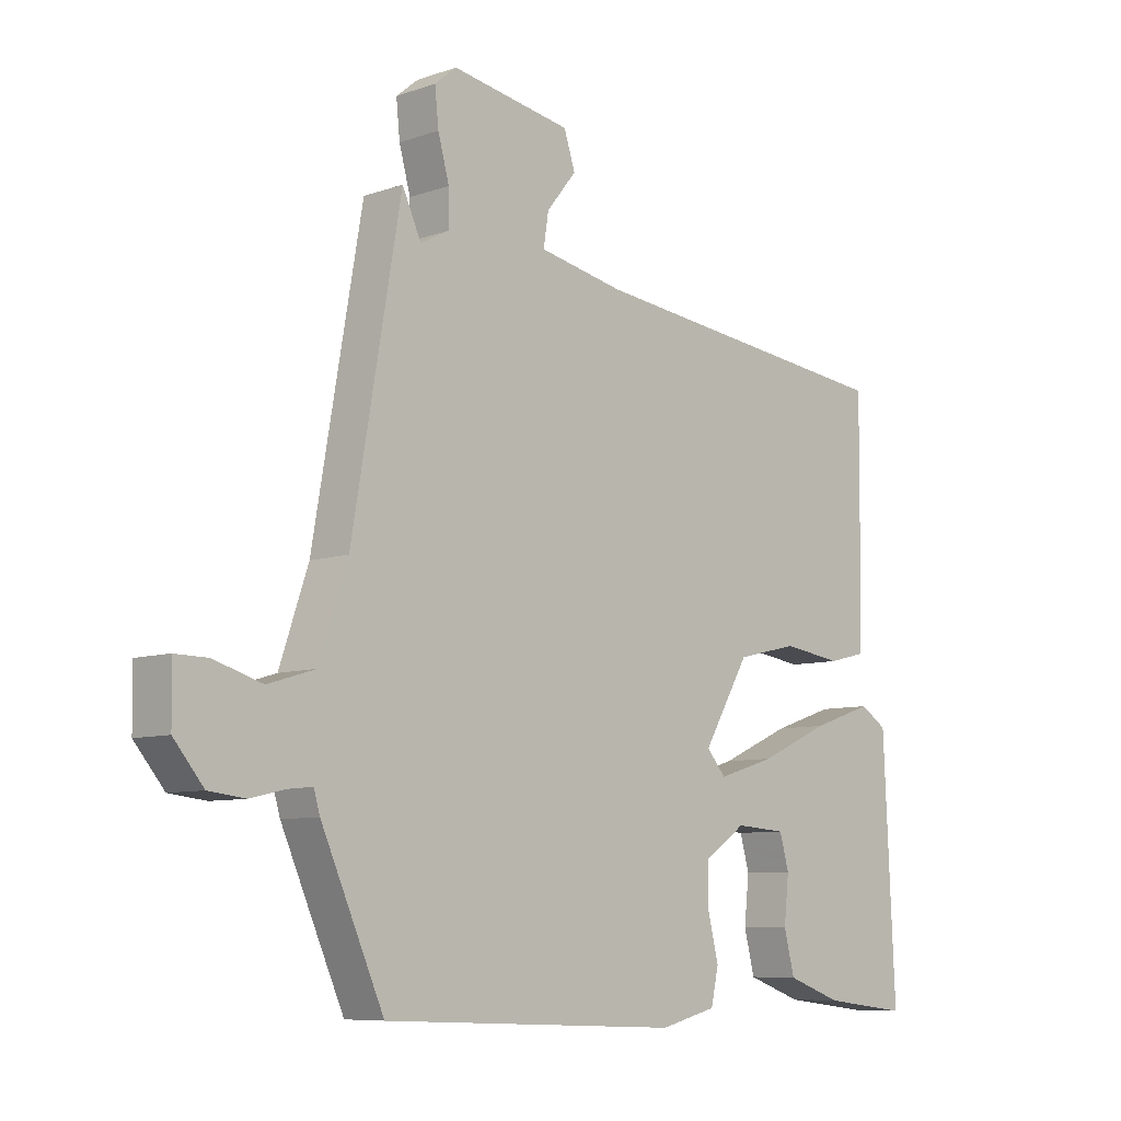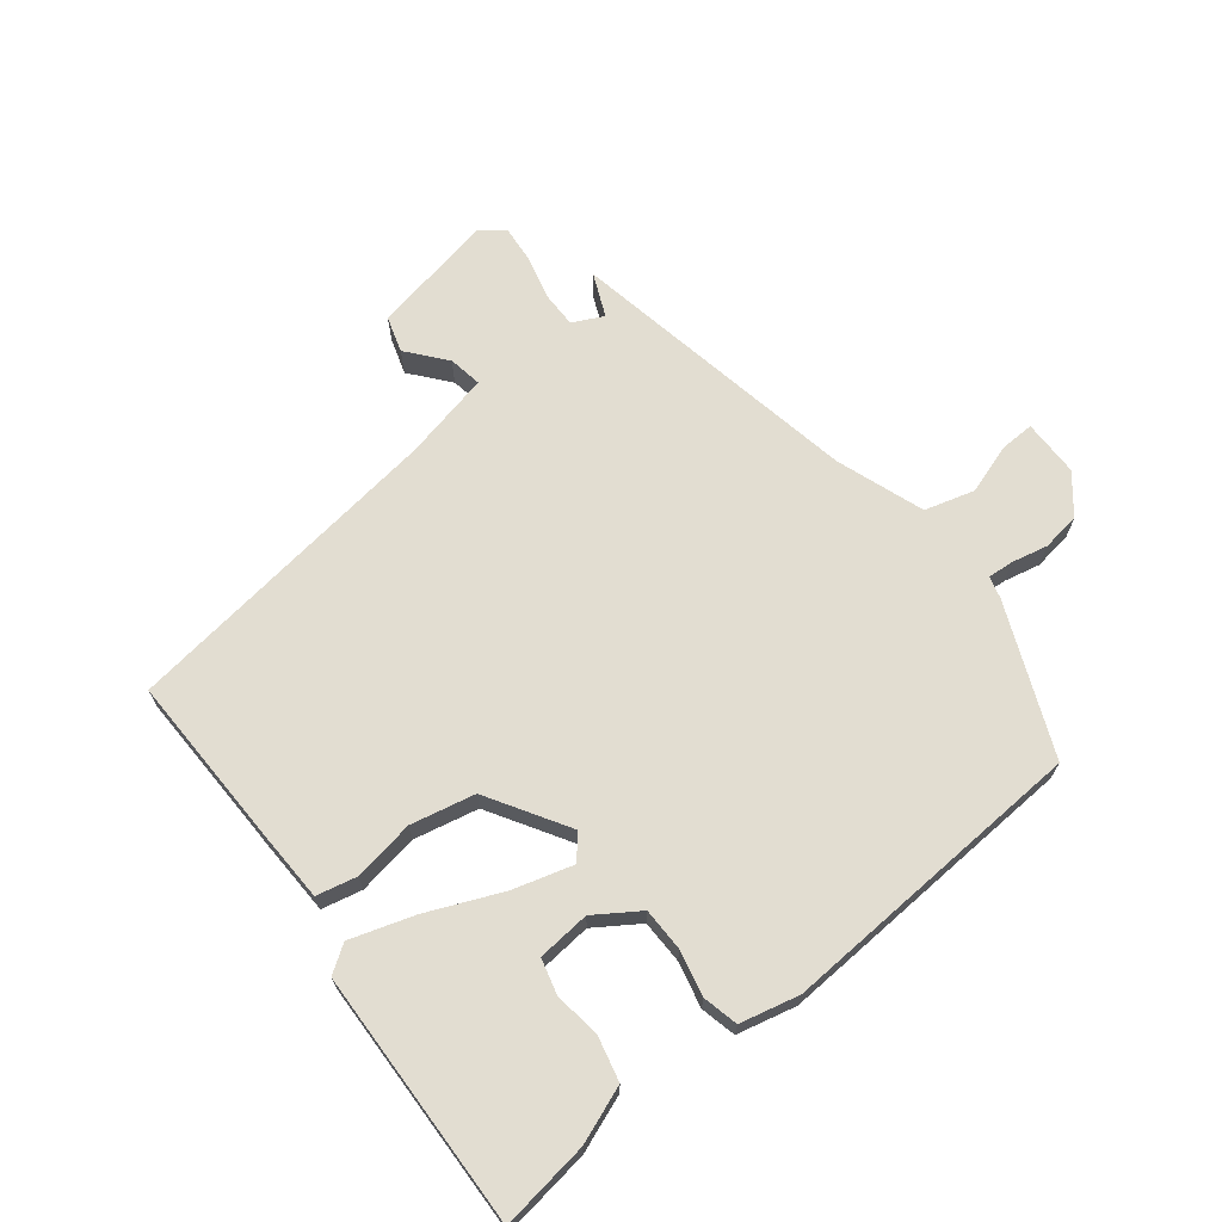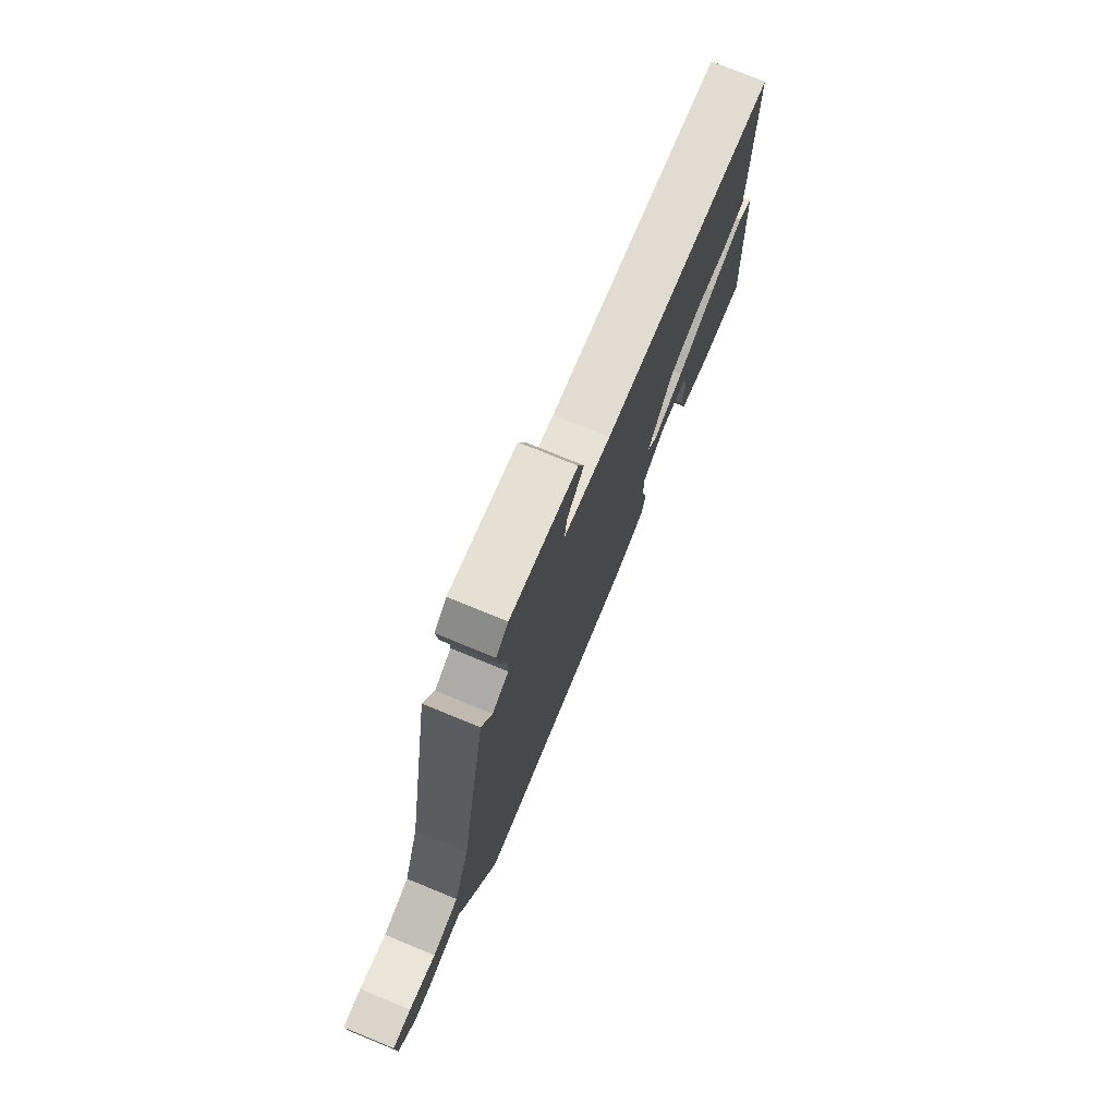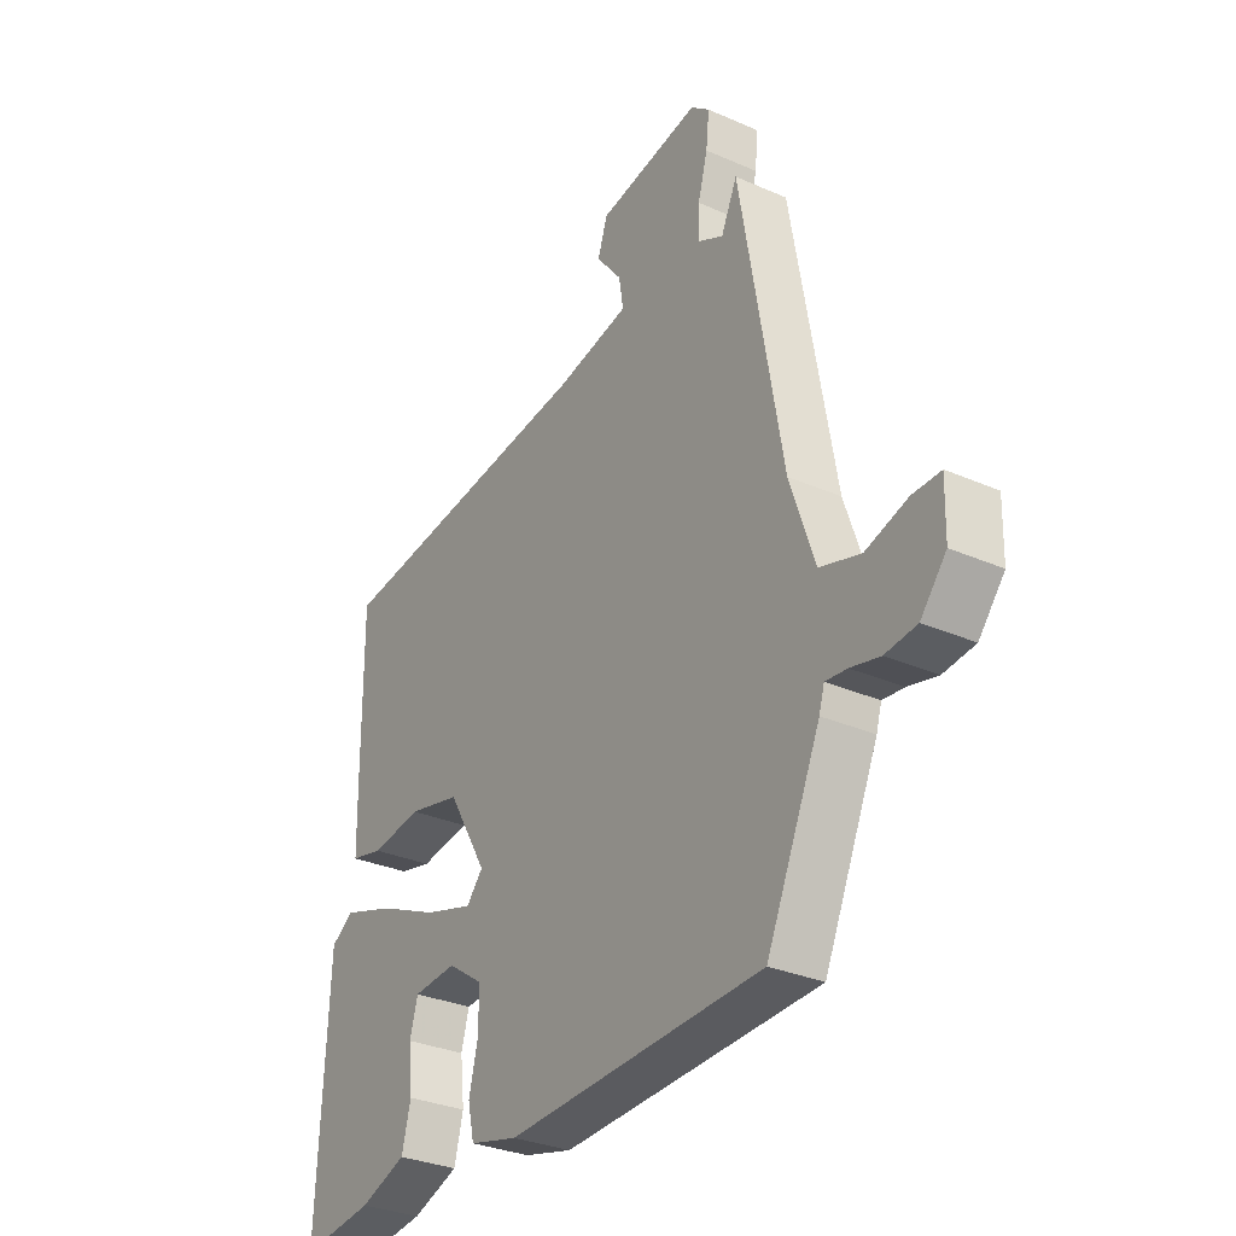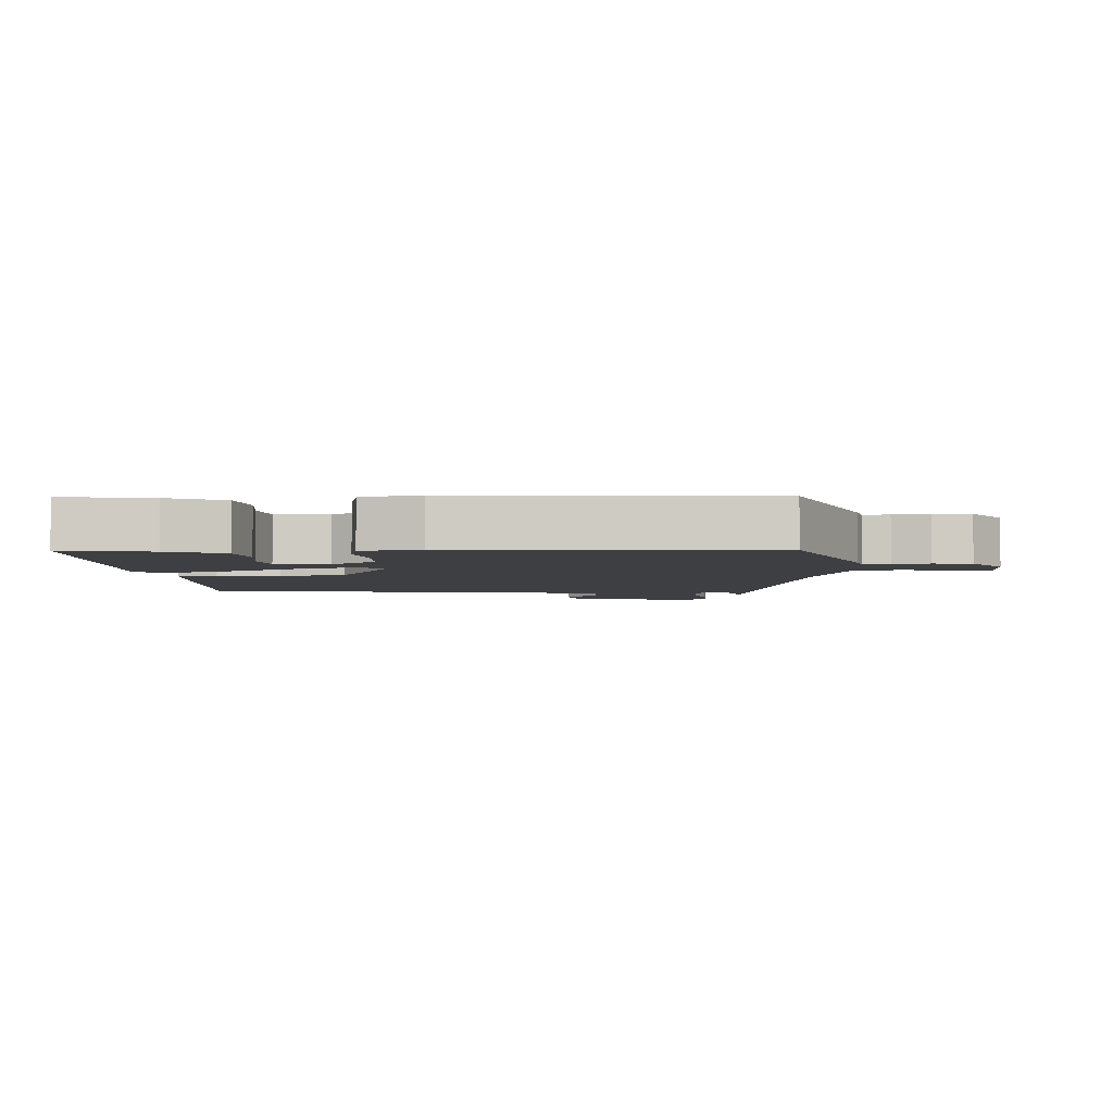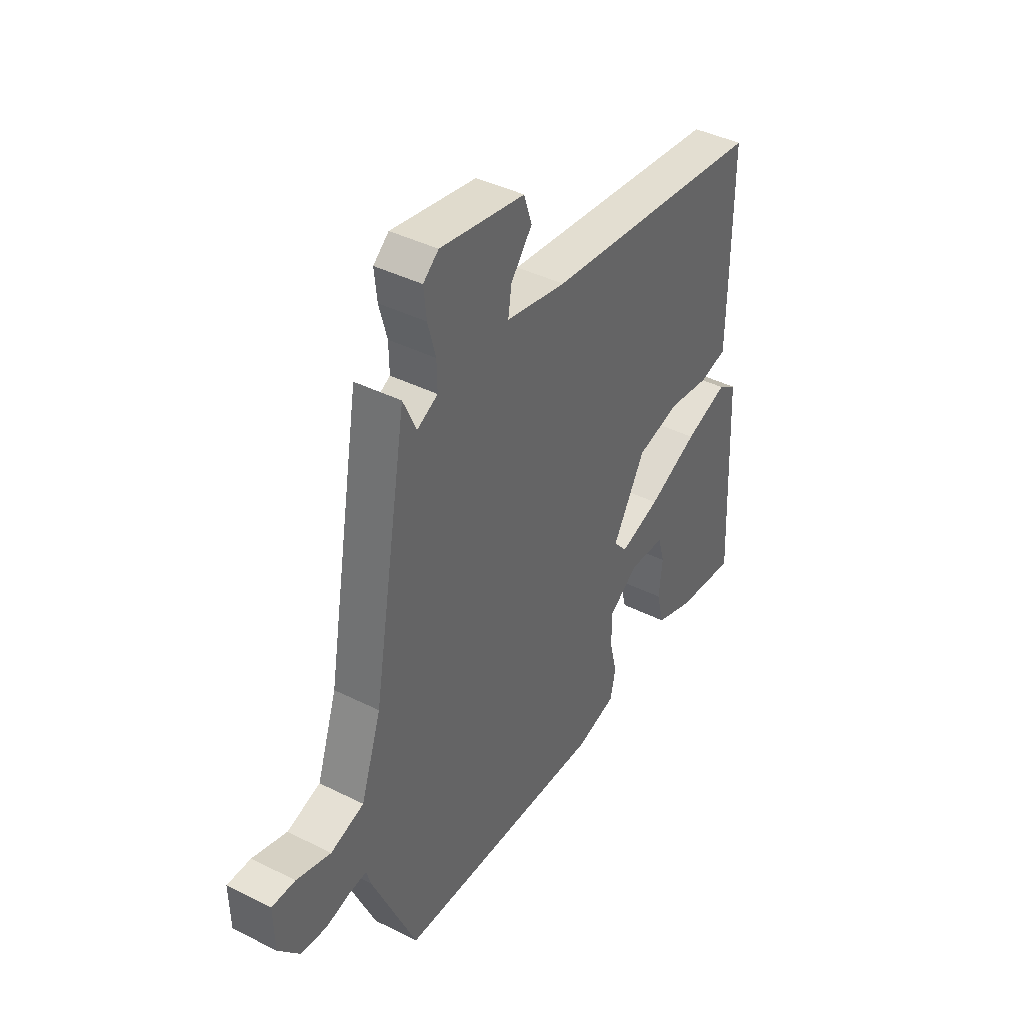
<metadata>
{"format":"obj","ext":"obj","renderer":"f3d","projection":"perspective","resolution":1024,"background":"white","views":[{"elev":-8.0,"azim":-45.9,"up":"+Z"},{"elev":68.5,"azim":140.9,"up":"+Y"},{"elev":75.7,"azim":-67.7,"up":"+Z"},{"elev":-30.9,"azim":-122.2,"up":"+Z"},{"elev":-4.3,"azim":-178.7,"up":"+Y"},{"elev":41.1,"azim":-58.6,"up":"+Z"}]}
</metadata>
<code>
v -0.396 0.07 0.52
v -0.366 0.07 0.454
v -0.319 0.07 0.478
v -0.32 0.07 0.534
v -0.338 0.07 0.6
v -0.344 0.07 0.658
v -0.309 0.07 0.687
v -0.116 0.07 0.653
v -0.098 0.07 0.598
v -0.146 0.07 0.538
v -0.154 0.07 0.486
v -0.017 0.07 0.458
v 0.49 0.07 0.399
v 0.488 0.07 0.129
v 0.486 0.07 0.02
v 0.424 0.07 0.005
v 0.329 0.07 0.019
v 0.23 0.07 -0.004
v 0.156 0.07 -0.13
v 0.187 0.07 -0.166
v 0.279 0.07 -0.138
v 0.393 0.07 -0.087
v 0.491 0.07 -0.054
v 0.534 0.07 -0.082
v 0.553 0.07 -0.479
v 0.415 0.07 -0.462
v 0.327 0.07 -0.43
v 0.31 0.07 -0.363
v 0.318 0.07 -0.289
v 0.303 0.07 -0.235
v 0.221 0.07 -0.229
v 0.154 0.07 -0.275
v 0.154 0.07 -0.342
v 0.171 0.07 -0.412
v 0.159 0.07 -0.467
v 0.068 0.07 -0.49
v -0.413 0.07 -0.47
v -0.514 0.07 -0.241
v -0.524 0.07 -0.207
v -0.564 0.07 -0.211
v -0.619 0.07 -0.224
v -0.678 0.07 -0.217
v -0.726 0.07 -0.159
v -0.728 0.07 -0.071
v -0.675 0.07 -0.072
v -0.597 0.07 -0.096
v -0.521 0.07 -0.073
v -0.475 0.07 0.063
v -0.396 0 0.52
v -0.366 0 0.454
v -0.319 0 0.478
v -0.32 0 0.534
v -0.338 0 0.6
v -0.344 0 0.658
v -0.309 0 0.687
v -0.116 0 0.653
v -0.098 0 0.598
v -0.146 0 0.538
v -0.154 0 0.486
v -0.017 0 0.458
v 0.49 0 0.399
v 0.488 0 0.129
v 0.486 0 0.02
v 0.424 0 0.005
v 0.329 0 0.019
v 0.23 0 -0.004
v 0.156 0 -0.13
v 0.187 0 -0.166
v 0.279 0 -0.138
v 0.393 0 -0.087
v 0.491 0 -0.054
v 0.534 0 -0.082
v 0.553 0 -0.479
v 0.415 0 -0.462
v 0.327 0 -0.43
v 0.31 0 -0.363
v 0.318 0 -0.289
v 0.303 0 -0.235
v 0.221 0 -0.229
v 0.154 0 -0.275
v 0.154 0 -0.342
v 0.171 0 -0.412
v 0.159 0 -0.467
v 0.068 0 -0.49
v -0.413 0 -0.47
v -0.514 0 -0.241
v -0.524 0 -0.207
v -0.564 0 -0.211
v -0.619 0 -0.224
v -0.678 0 -0.217
v -0.726 0 -0.159
v -0.728 0 -0.071
v -0.675 0 -0.072
v -0.597 0 -0.096
v -0.521 0 -0.073
v -0.475 0 0.063
f 43 44 45 46
f 43 46 47
f 40 41 42 43
f 39 40 43 47
f 38 39 47 48
f 33 34 35 36
f 32 33 36 37
f 31 32 37 38
f 26 27 28 29
f 26 29 30
f 25 26 30
f 24 25 30
f 21 22 23 24
f 20 21 24 30
f 14 15 16 17
f 12 13 14 17
f 11 12 17 18
f 7 8 9 10
f 7 10 11
f 4 5 6 7
f 3 4 7 11
f 2 3 11 18
f 48 1 2
f 31 38 48 2
f 20 30 31
f 19 20 31 2
f 2 18 19
f 94 93 92 91
f 95 94 91
f 91 90 89 88
f 95 91 88 87
f 96 95 87 86
f 84 83 82 81
f 85 84 81 80
f 86 85 80 79
f 77 76 75 74
f 78 77 74
f 78 74 73
f 78 73 72
f 72 71 70 69
f 78 72 69 68
f 65 64 63 62
f 65 62 61 60
f 66 65 60 59
f 58 57 56 55
f 59 58 55
f 55 54 53 52
f 59 55 52 51
f 66 59 51 50
f 50 49 96
f 50 96 86 79
f 79 78 68
f 50 79 68 67
f 67 66 50
f 1 49 50 2
f 2 50 51 3
f 3 51 52 4
f 4 52 53 5
f 5 53 54 6
f 6 54 55 7
f 7 55 56 8
f 8 56 57 9
f 9 57 58 10
f 10 58 59 11
f 11 59 60 12
f 12 60 61 13
f 13 61 62 14
f 14 62 63 15
f 15 63 64 16
f 16 64 65 17
f 17 65 66 18
f 18 66 67 19
f 19 67 68 20
f 20 68 69 21
f 21 69 70 22
f 22 70 71 23
f 23 71 72 24
f 24 72 73 25
f 25 73 74 26
f 26 74 75 27
f 27 75 76 28
f 28 76 77 29
f 29 77 78 30
f 30 78 79 31
f 31 79 80 32
f 32 80 81 33
f 33 81 82 34
f 34 82 83 35
f 35 83 84 36
f 36 84 85 37
f 37 85 86 38
f 38 86 87 39
f 39 87 88 40
f 40 88 89 41
f 41 89 90 42
f 42 90 91 43
f 43 91 92 44
f 44 92 93 45
f 45 93 94 46
f 46 94 95 47
f 47 95 96 48
f 48 96 49 1

</code>
